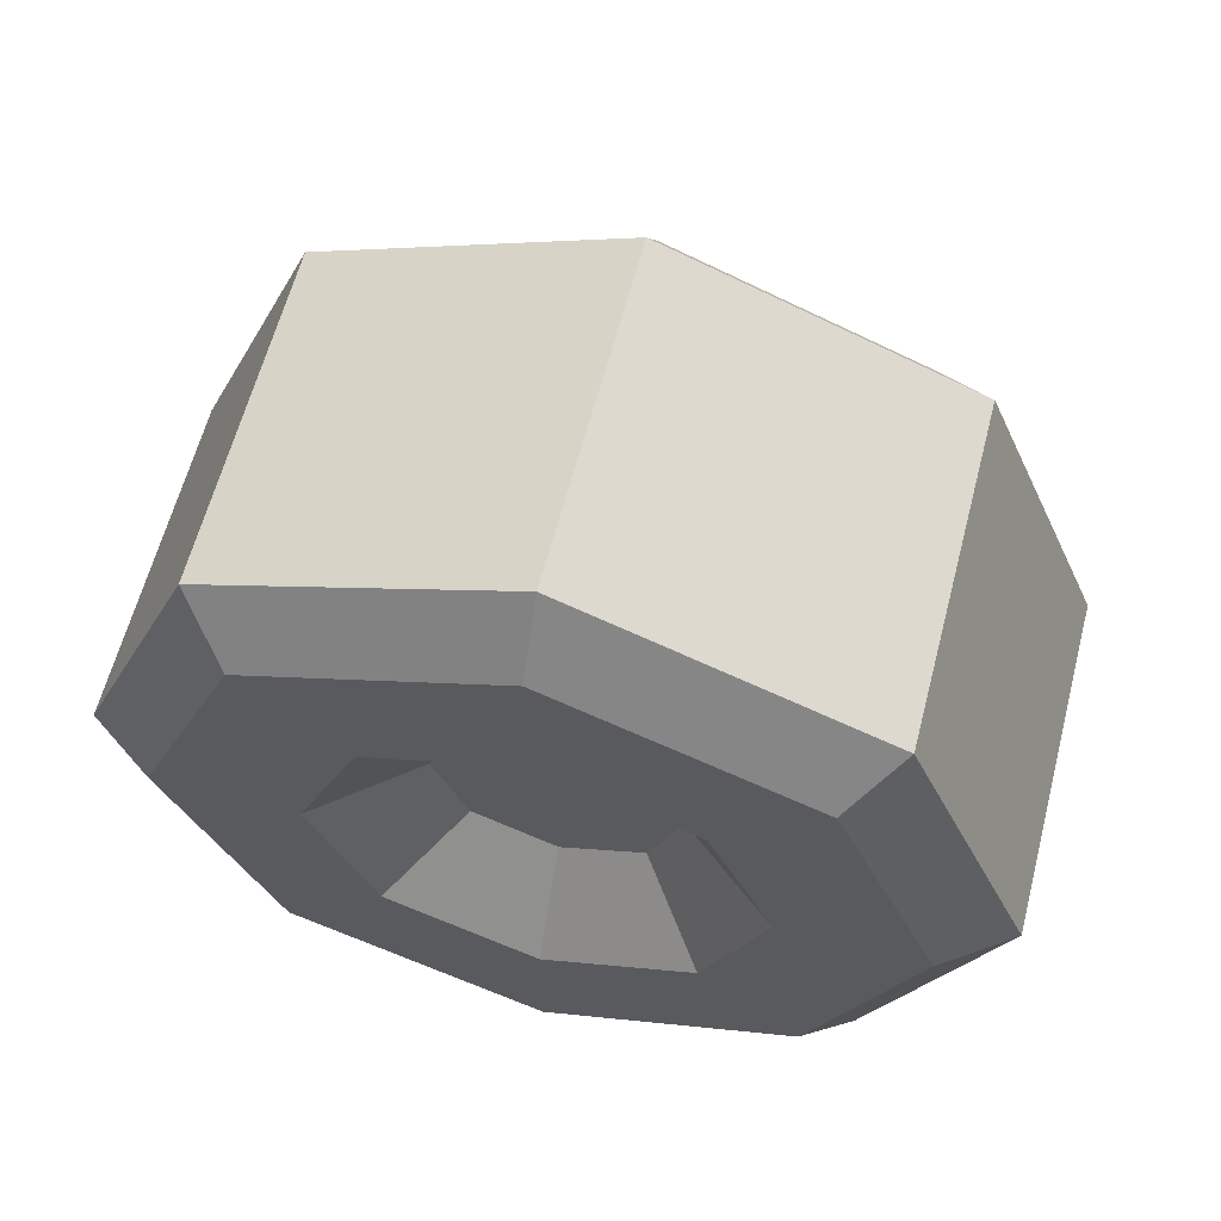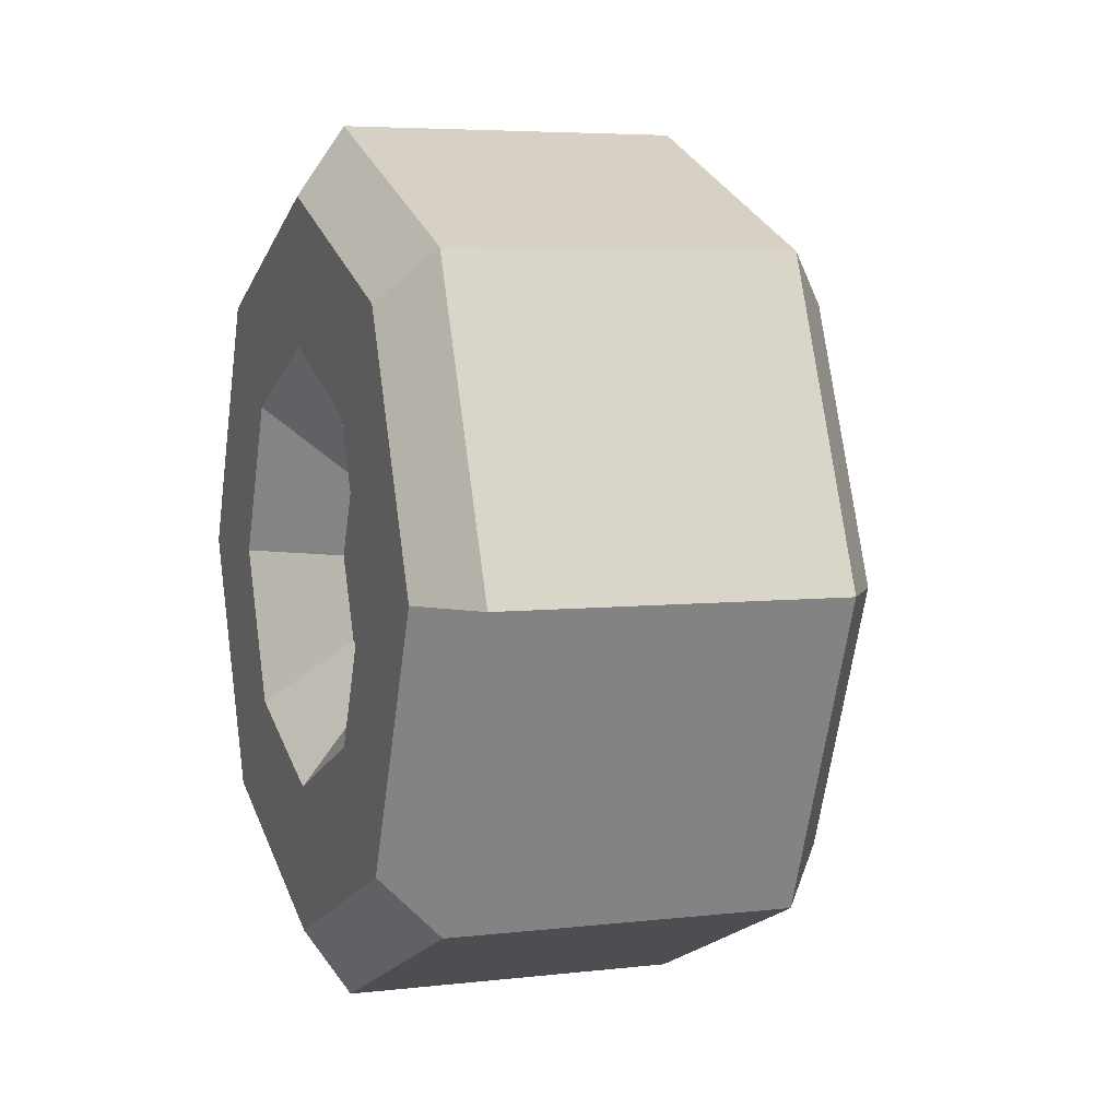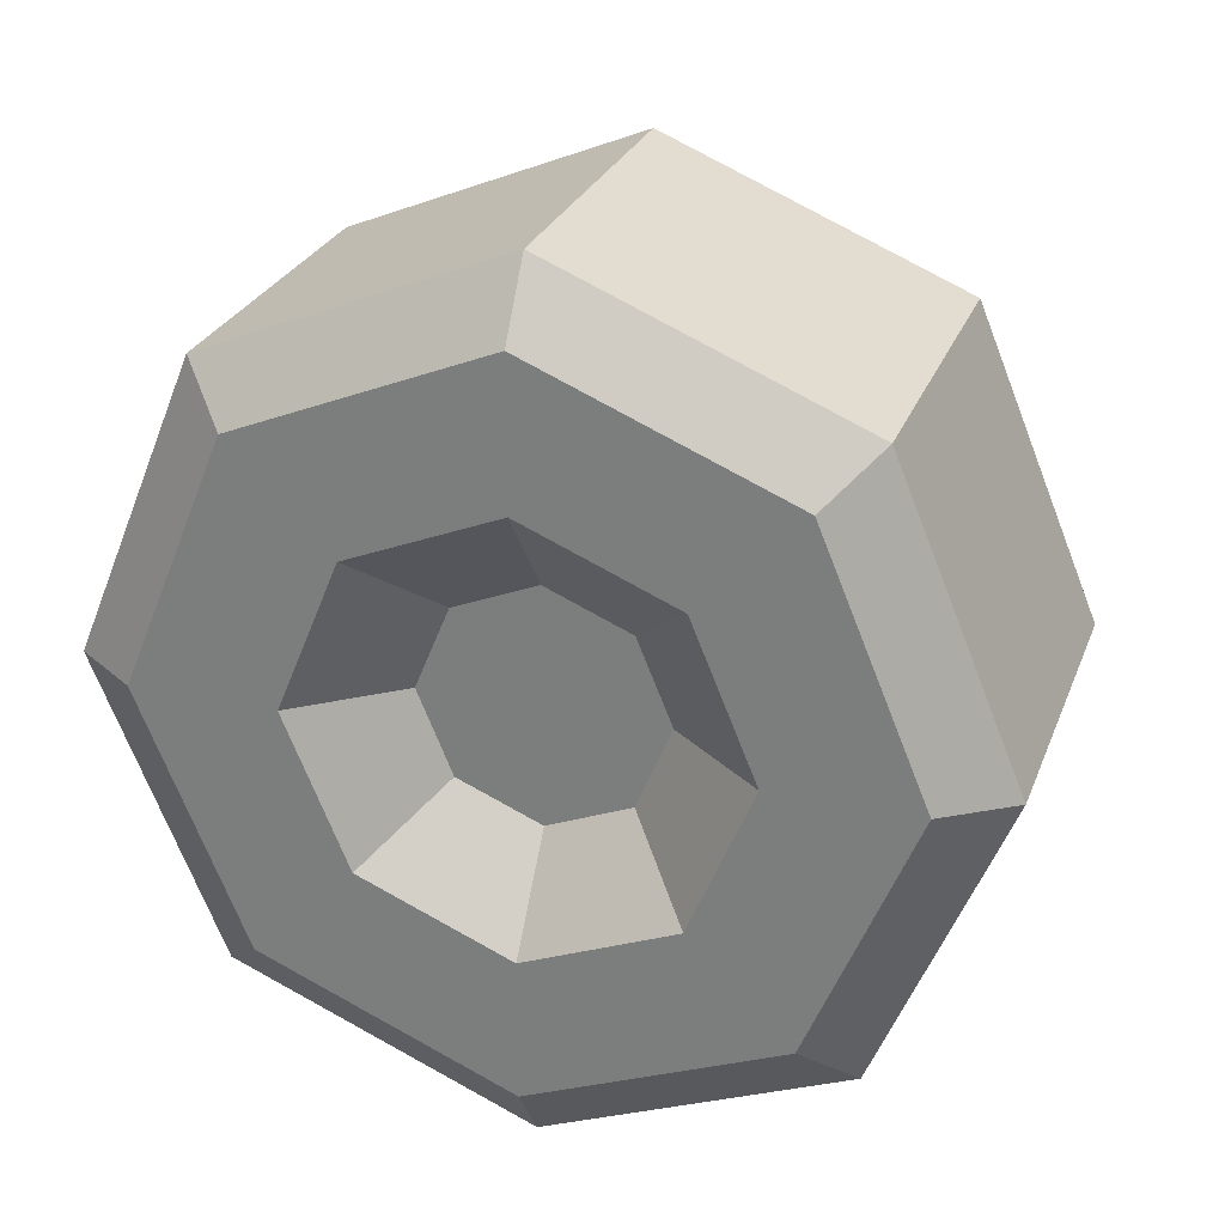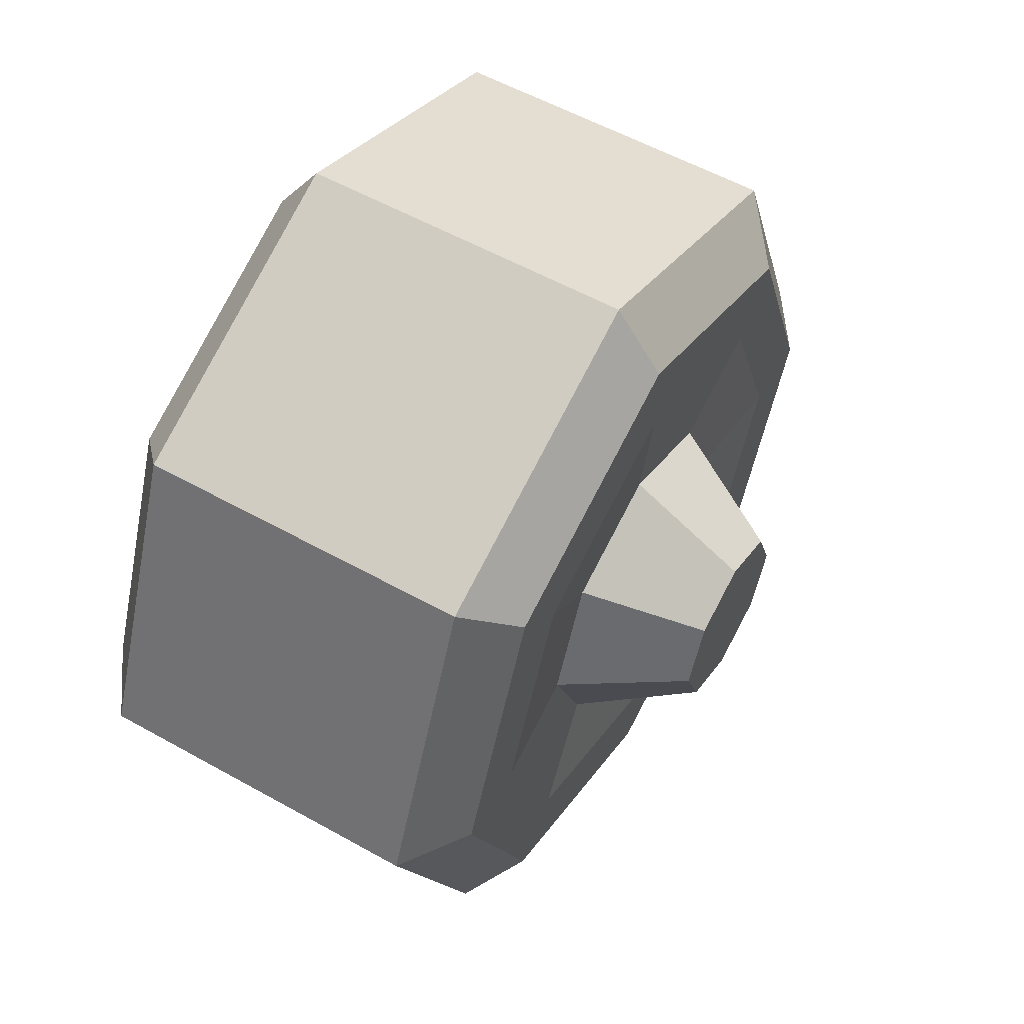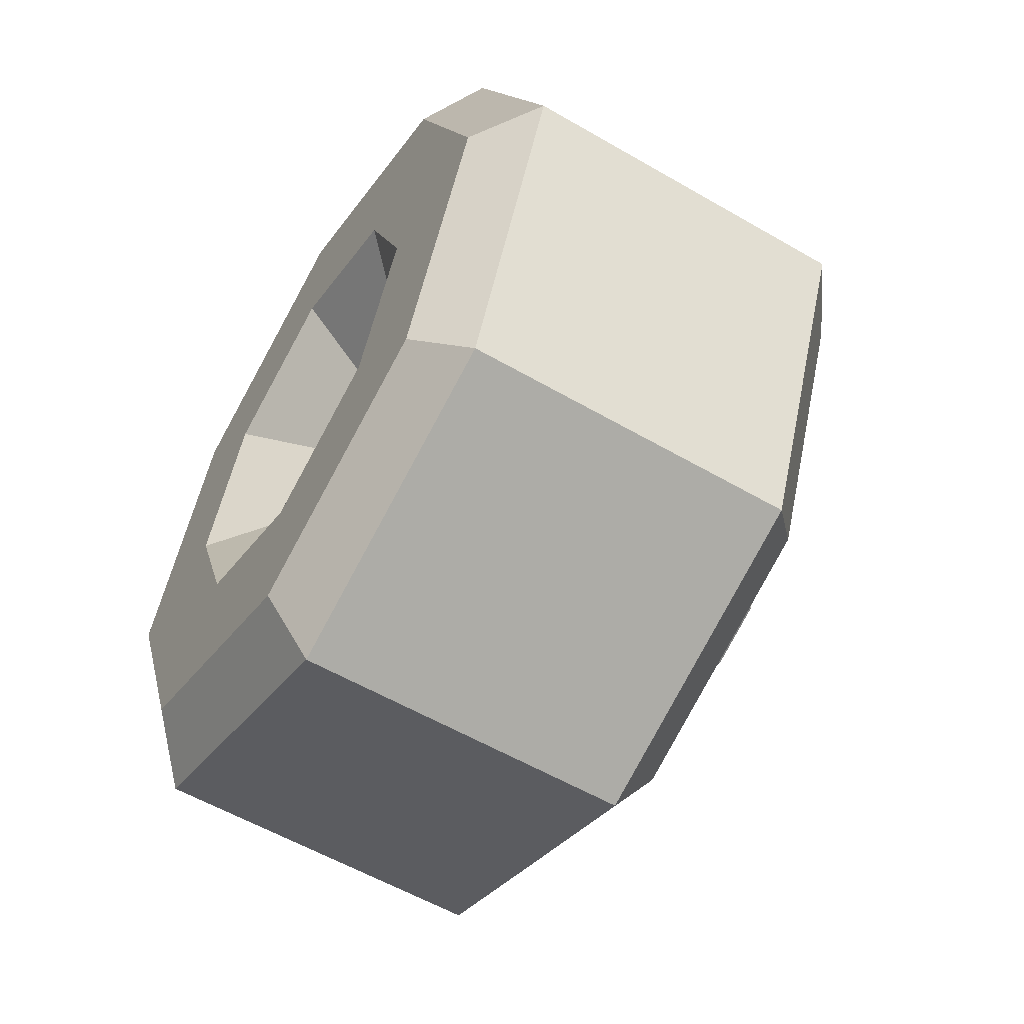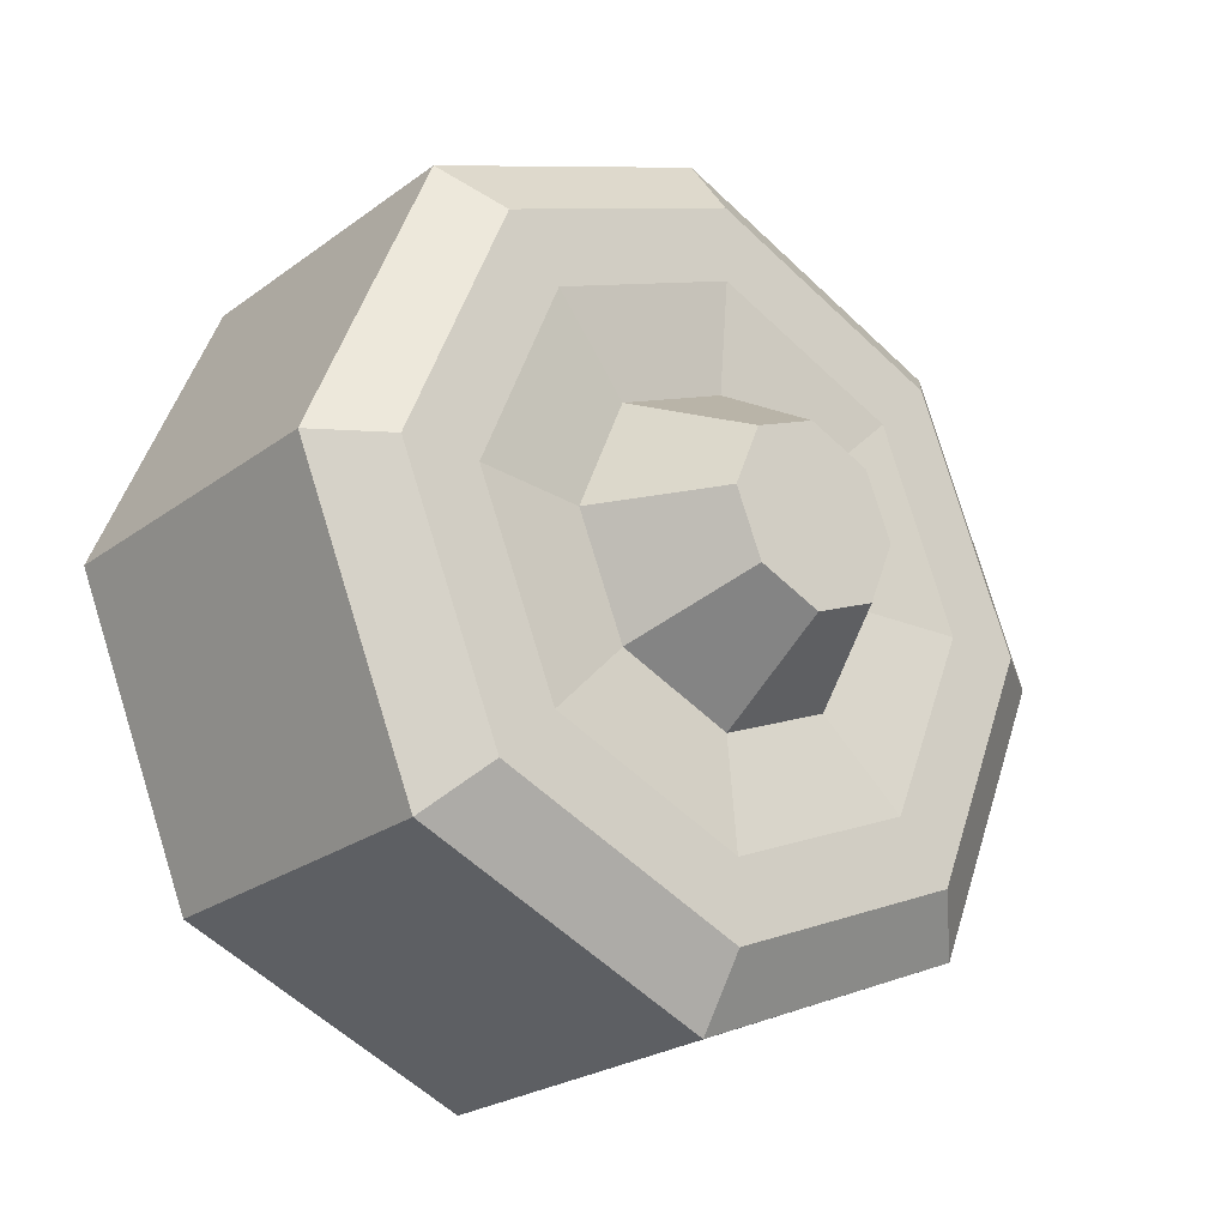
<metadata>
{"format":"obj","ext":"obj","renderer":"f3d","projection":"perspective","resolution":1024,"background":"white","views":[{"elev":61.6,"azim":104.5,"up":"+Z"},{"elev":5.2,"azim":159.6,"up":"+Y"},{"elev":26.9,"azim":108.3,"up":"+Z"},{"elev":56.1,"azim":-149.6,"up":"+Z"},{"elev":-57.0,"azim":148.8,"up":"+Z"},{"elev":-24.2,"azim":-129.9,"up":"+Y"}]}
</metadata>
<code>
g SM_Prop_RC_Car_01_Wheel_fl
v 0.01468 -0.02905 -0.02905
v 0.01468 -2.351e-10 -0.04108
v 0.01468 0.02905 -0.02905
v 0.01468 0.04108 3.97e-09
v 0.01468 0.02905 0.02905
v 0.01468 -2.351e-10 0.04108
v 0.01468 -0.02905 0.02905
v 0.01468 -0.04108 3.97e-09
v 0.0472 -0.02905 -0.02905
v 0.0472 -2.351e-10 -0.04108
v 0.0472 0.02905 -0.02905
v 0.0472 0.04108 3.97e-09
v 0.0472 0.02905 0.02905
v 0.0472 -2.351e-10 0.04108
v 0.0472 -0.02905 0.02905
v 0.0472 -0.04108 3.97e-09
v 0.01017 -0.03454 3.97e-09
v 0.01017 -0.02442 -0.02442
v 0.01017 -0.02442 0.02442
v 0.01017 -2.351e-10 0.03454
v 0.01017 0.02442 0.02442
v 0.01017 0.03454 3.97e-09
v 0.01017 0.02442 -0.02442
v 0.01017 -2.351e-10 -0.03454
v 0.05171 -0.02442 -0.02442
v 0.05171 -2.351e-10 -0.03454
v 0.05171 0.02442 -0.02442
v 0.05171 0.03454 3.97e-09
v 0.05171 0.02442 0.02442
v 0.05171 -2.351e-10 0.03454
v 0.05171 -0.02442 0.02442
v 0.05171 -0.03454 3.97e-09
v 0.01017 -0.02692 3.97e-09
v 0.01017 -0.01904 -0.01904
v 0.01017 -0.01904 0.01904
v 0.01017 -2.351e-10 0.02692
v 0.01017 0.01904 0.01904
v 0.01017 0.02692 3.97e-09
v 0.01017 0.01904 -0.01904
v 0.01017 -2.351e-10 -0.02692
v 0.05171 -0.01904 -0.01904
v 0.05171 -2.351e-10 -0.02692
v 0.05171 0.01904 -0.01904
v 0.05171 0.02692 3.97e-09
v 0.05171 0.01904 0.01904
v 0.05171 -2.351e-10 0.02692
v 0.05171 -0.01904 0.01904
v 0.05171 -0.02692 3.97e-09
v 0.01126 -0.01585 3.97e-09
v 0.01126 -0.01121 -0.01121
v 0.01126 -0.01121 0.01121
v 0.01126 -2.351e-10 0.01585
v 0.01126 0.01121 0.01121
v 0.01126 0.01585 3.97e-09
v 0.01126 0.01121 -0.01121
v 0.01126 -2.351e-10 -0.01585
v 0.05171 -0.01465 -0.01465
v 0.05171 -2.351e-10 -0.02072
v 0.05171 0.01465 -0.01465
v 0.05171 0.02072 3.97e-09
v 0.05171 0.01465 0.01465
v 0.05171 -2.351e-10 0.02072
v 0.05171 -0.01465 0.01465
v 0.05171 -0.02072 3.97e-09
v -4.768e-09 -0.00874 3.97e-09
v -4.768e-09 -0.00618 -0.00618
v -4.768e-09 -0.00618 0.00618
v -4.768e-09 -2.351e-10 0.00874
v -4.768e-09 0.00618 0.00618
v -4.768e-09 0.00874 3.97e-09
v -4.768e-09 0.00618 -0.00618
v -4.768e-09 -2.351e-10 -0.00874
v 0.04437 -0.008078 -0.008078
v 0.04437 -2.351e-10 -0.01142
v 0.04437 0.008078 -0.008078
v 0.04437 0.01142 3.97e-09
v 0.04437 0.008078 0.008078
v 0.04437 -2.351e-10 0.01142
v 0.04437 -0.008078 0.008078
v 0.04437 -0.01142 3.97e-09
v 0.04437 -2.351e-10 3.97e-09
v -5.329e-17 -2.351e-10 -1.51e-08
v 0.01468 -2.351e-10 -0.04108
v 0.0472 -2.351e-10 -0.04108
v 0.01468 0.02905 -0.02905
v 0.0472 0.02905 -0.02905
v 0.01468 0.04108 3.97e-09
v 0.0472 0.04108 3.97e-09
v 0.01468 0.02905 0.02905
v 0.0472 0.02905 0.02905
v 0.01468 -2.351e-10 0.04108
v 0.0472 -2.351e-10 0.04108
v 0.01468 -0.02905 0.02905
v 0.0472 -0.02905 0.02905
v 0.01468 -0.04108 3.97e-09
v 0.0472 -0.04108 3.97e-09
v 0.0472 -0.02905 -0.02905
v 0.01468 -0.02905 -0.02905
v 0.01468 -0.02905 -0.02905
v 0.01468 -0.04108 3.97e-09
v 0.01468 -0.04108 3.97e-09
v 0.01017 -0.03454 3.97e-09
v 0.01468 -0.02905 0.02905
v 0.01468 -0.02905 0.02905
v 0.01017 -0.02442 0.02442
v 0.01468 -2.351e-10 0.04108
v 0.01468 -2.351e-10 0.04108
v 0.01017 -2.351e-10 0.03454
v 0.01468 0.02905 0.02905
v 0.01468 0.02905 0.02905
v 0.01017 0.02442 0.02442
v 0.01468 0.04108 3.97e-09
v 0.01468 0.04108 3.97e-09
v 0.01017 0.03454 3.97e-09
v 0.01468 0.02905 -0.02905
v 0.01468 0.02905 -0.02905
v 0.01017 0.02442 -0.02442
v 0.01468 -2.351e-10 -0.04108
v 0.01468 -2.351e-10 -0.04108
v 0.01017 -2.351e-10 -0.03454
v 0.01017 -0.02442 -0.02442
v 0.01468 -0.02905 -0.02905
v 0.0472 -0.02905 -0.02905
v 0.0472 -2.351e-10 -0.04108
v 0.0472 -2.351e-10 -0.04108
v 0.05171 -2.351e-10 -0.03454
v 0.0472 0.02905 -0.02905
v 0.0472 0.02905 -0.02905
v 0.05171 0.02442 -0.02442
v 0.0472 0.04108 3.97e-09
v 0.0472 0.04108 3.97e-09
v 0.05171 0.03454 3.97e-09
v 0.0472 0.02905 0.02905
v 0.0472 0.02905 0.02905
v 0.05171 0.02442 0.02442
v 0.0472 -2.351e-10 0.04108
v 0.0472 -2.351e-10 0.04108
v 0.05171 -2.351e-10 0.03454
v 0.0472 -0.02905 0.02905
v 0.0472 -0.02905 0.02905
v 0.05171 -0.02442 0.02442
v 0.0472 -0.04108 3.97e-09
v 0.0472 -0.04108 3.97e-09
v 0.05171 -0.03454 3.97e-09
v 0.05171 -0.02442 -0.02442
v 0.0472 -0.02905 -0.02905
v 0.01017 -0.02442 -0.02442
v 0.01017 -0.03454 3.97e-09
v 0.01017 -0.02442 0.02442
v 0.01017 -2.351e-10 0.03454
v 0.01017 0.02442 0.02442
v 0.01017 0.03454 3.97e-09
v 0.01017 0.02442 -0.02442
v 0.01017 -2.351e-10 -0.03454
v 0.05171 -0.02442 -0.02442
v 0.05171 -2.351e-10 -0.03454
v 0.05171 0.02442 -0.02442
v 0.05171 0.03454 3.97e-09
v 0.05171 0.02442 0.02442
v 0.05171 -2.351e-10 0.03454
v 0.05171 -0.02442 0.02442
v 0.05171 -0.03454 3.97e-09
v 0.01017 -0.01904 -0.01904
v 0.01017 -0.02692 3.97e-09
v 0.01017 -0.02692 3.97e-09
v 0.01126 -0.01585 3.97e-09
v 0.01017 -0.01904 0.01904
v 0.01017 -0.01904 0.01904
v 0.01126 -0.01121 0.01121
v 0.01017 -2.351e-10 0.02692
v 0.01017 -2.351e-10 0.02692
v 0.01126 -2.351e-10 0.01585
v 0.01017 0.01904 0.01904
v 0.01017 0.01904 0.01904
v 0.01126 0.01121 0.01121
v 0.01017 0.02692 3.97e-09
v 0.01017 0.02692 3.97e-09
v 0.01126 0.01585 3.97e-09
v 0.01017 0.01904 -0.01904
v 0.01017 0.01904 -0.01904
v 0.01126 0.01121 -0.01121
v 0.01017 -2.351e-10 -0.02692
v 0.01017 -2.351e-10 -0.02692
v 0.01126 -2.351e-10 -0.01585
v 0.01126 -0.01121 -0.01121
v 0.01017 -0.01904 -0.01904
v 0.05171 -0.01904 -0.01904
v 0.05171 -2.351e-10 -0.02692
v 0.05171 0.01904 -0.01904
v 0.05171 0.02692 3.97e-09
v 0.05171 0.01904 0.01904
v 0.05171 -2.351e-10 0.02692
v 0.05171 -0.01904 0.01904
v 0.05171 -0.02692 3.97e-09
v 0.01126 -0.01121 -0.01121
v 0.01126 -0.01585 3.97e-09
v 0.01126 -0.01585 3.97e-09
v -4.768e-09 -0.00874 3.97e-09
v 0.01126 -0.01121 0.01121
v 0.01126 -0.01121 0.01121
v -4.768e-09 -0.00618 0.00618
v 0.01126 -2.351e-10 0.01585
v 0.01126 -2.351e-10 0.01585
v -4.768e-09 -2.351e-10 0.00874
v 0.01126 0.01121 0.01121
v 0.01126 0.01121 0.01121
v -4.768e-09 0.00618 0.00618
v 0.01126 0.01585 3.97e-09
v 0.01126 0.01585 3.97e-09
v -4.768e-09 0.00874 3.97e-09
v 0.01126 0.01121 -0.01121
v 0.01126 0.01121 -0.01121
v -4.768e-09 0.00618 -0.00618
v 0.01126 -2.351e-10 -0.01585
v 0.01126 -2.351e-10 -0.01585
v -4.768e-09 -2.351e-10 -0.00874
v -4.768e-09 -0.00618 -0.00618
v 0.01126 -0.01121 -0.01121
v 0.05171 -0.01465 -0.01465
v 0.04437 -2.351e-10 -0.01142
v 0.05171 -2.351e-10 -0.02072
v 0.05171 -2.351e-10 -0.02072
v 0.04437 -2.351e-10 -0.01142
v 0.04437 0.008078 -0.008078
v 0.05171 0.01465 -0.01465
v 0.05171 0.01465 -0.01465
v 0.04437 0.008078 -0.008078
v 0.04437 0.01142 3.97e-09
v 0.05171 0.02072 3.97e-09
v 0.05171 0.02072 3.97e-09
v 0.04437 0.01142 3.97e-09
v 0.05171 0.01465 0.01465
v 0.05171 0.01465 0.01465
v 0.04437 0.008078 0.008078
v 0.05171 -2.351e-10 0.02072
v 0.05171 -2.351e-10 0.02072
v 0.04437 -2.351e-10 0.01142
v 0.05171 -0.01465 0.01465
v 0.05171 -0.01465 0.01465
v 0.04437 -0.008078 0.008078
v 0.05171 -0.02072 3.97e-09
v 0.05171 -0.02072 3.97e-09
v 0.04437 -0.01142 3.97e-09
v 0.04437 -0.008078 -0.008078
v 0.05171 -0.01465 -0.01465
v 0.04437 -2.351e-10 0.01142
v 0.04437 0.008078 0.008078
v 0.04437 -0.01142 3.97e-09
v 0.04437 -0.008078 0.008078
v 0.04437 -0.008078 -0.008078
v -4.768e-09 -0.00618 -0.00618
v -4.768e-09 -0.00874 3.97e-09
v -4.768e-09 -0.00618 0.00618
v -4.768e-09 -2.351e-10 0.00874
v -4.768e-09 0.00618 0.00618
v -4.768e-09 0.00874 3.97e-09
v -4.768e-09 0.00618 -0.00618
v -4.768e-09 -2.351e-10 -0.00874
g SM_Prop_RC_Car_01_Wheel_fl_0
f 10 9 1
f 2 10 1
f 11 84 83
f 3 11 83
f 12 86 85
f 4 12 85
f 13 88 87
f 5 13 87
f 14 90 89
f 6 14 89
f 15 92 91
f 7 15 91
f 16 94 93
f 8 16 93
f 97 96 95
f 98 97 95
f 17 18 99
f 100 17 99
f 19 102 101
f 103 19 101
f 20 105 104
f 106 20 104
f 21 108 107
f 109 21 107
f 22 111 110
f 112 22 110
f 23 114 113
f 115 23 113
f 24 117 116
f 118 24 116
f 121 120 119
f 122 121 119
f 26 25 123
f 124 26 123
f 27 126 125
f 127 27 125
f 28 129 128
f 130 28 128
f 29 132 131
f 133 29 131
f 30 135 134
f 136 30 134
f 31 138 137
f 139 31 137
f 32 141 140
f 142 32 140
f 145 144 143
f 146 145 143
f 49 50 163
f 164 49 163
f 51 166 165
f 167 51 165
f 52 169 168
f 170 52 168
f 53 172 171
f 173 53 171
f 54 175 174
f 176 54 174
f 55 178 177
f 179 55 177
f 56 181 180
f 182 56 180
f 185 184 183
f 186 185 183
f 65 66 195
f 196 65 195
f 67 198 197
f 199 67 197
f 68 201 200
f 202 68 200
f 69 204 203
f 205 69 203
f 70 207 206
f 208 70 206
f 71 210 209
f 211 71 209
f 72 213 212
f 214 72 212
f 217 216 215
f 218 217 215
f 220 73 219
f 221 220 219
f 224 223 222
f 225 224 222
f 228 227 226
f 229 228 226
f 77 231 230
f 232 77 230
f 78 234 233
f 235 78 233
f 79 237 236
f 238 79 236
f 80 240 239
f 241 80 239
f 244 243 242
f 245 244 242
f 76 247 246
f 81 76 246
f 75 76 81
f 74 75 81
f 74 81 250
f 81 248 250
f 81 246 248
f 246 249 248
f 252 82 251
f 251 82 258
f 253 82 252
f 258 82 257
f 254 82 253
f 257 82 256
f 255 82 254
f 256 82 255
f 33 34 147
f 148 33 147
f 147 34 154
f 35 33 148
f 34 40 154
f 149 35 148
f 154 40 153
f 36 35 149
f 40 39 153
f 150 36 149
f 153 39 152
f 37 36 150
f 39 38 152
f 151 37 150
f 152 38 151
f 38 37 151
f 42 41 155
f 156 42 155
f 155 41 162
f 43 42 156
f 41 48 162
f 157 43 156
f 162 48 161
f 44 43 157
f 48 47 161
f 158 44 157
f 161 47 160
f 45 44 158
f 47 46 160
f 159 45 158
f 160 46 159
f 46 45 159
f 58 57 187
f 188 58 187
f 187 57 194
f 59 58 188
f 57 64 194
f 189 59 188
f 194 64 193
f 60 59 189
f 64 63 193
f 190 60 189
f 193 63 192
f 61 60 190
f 63 62 192
f 191 61 190
f 192 62 191
f 62 61 191

</code>
